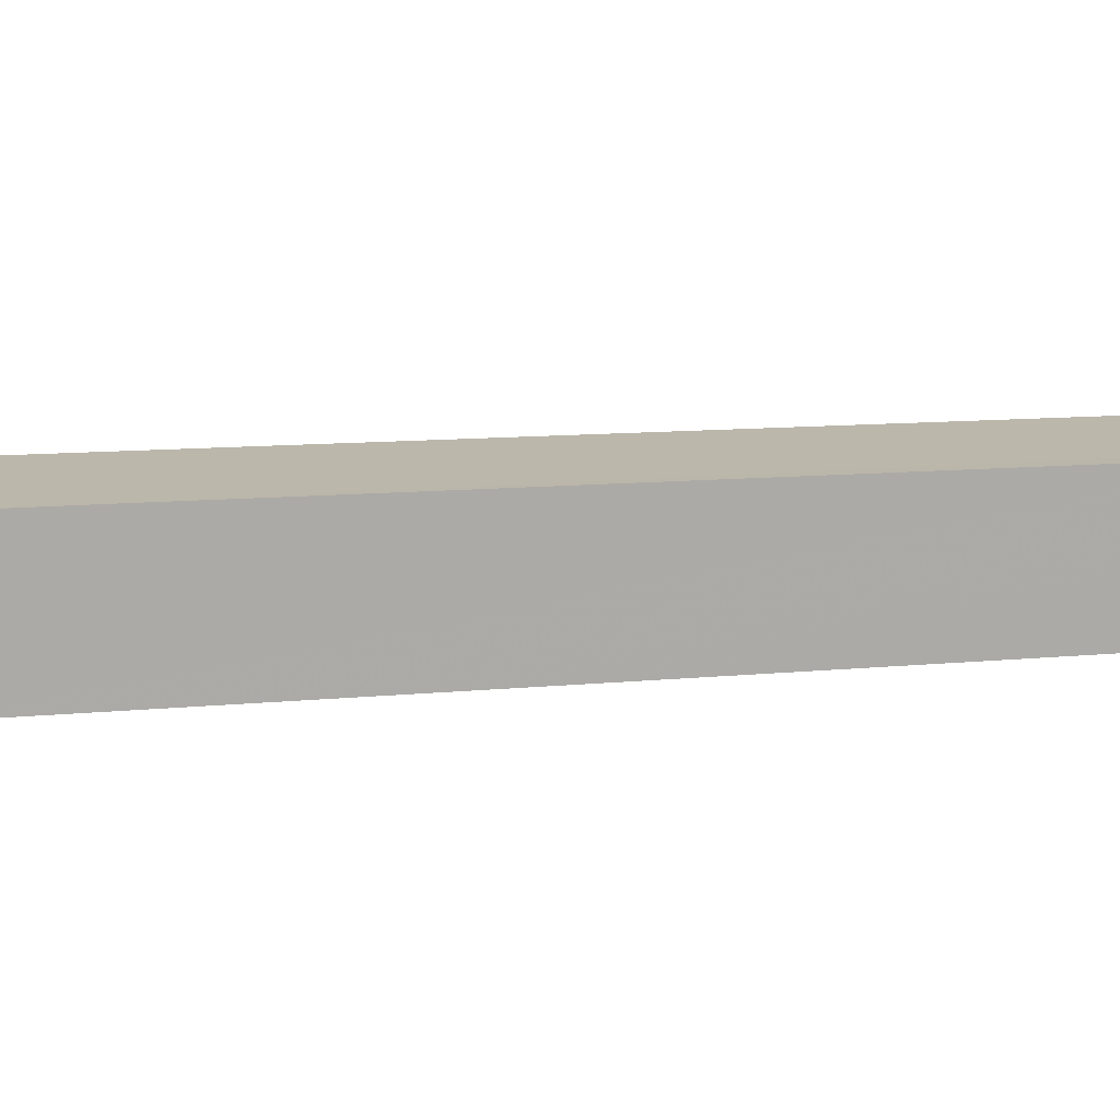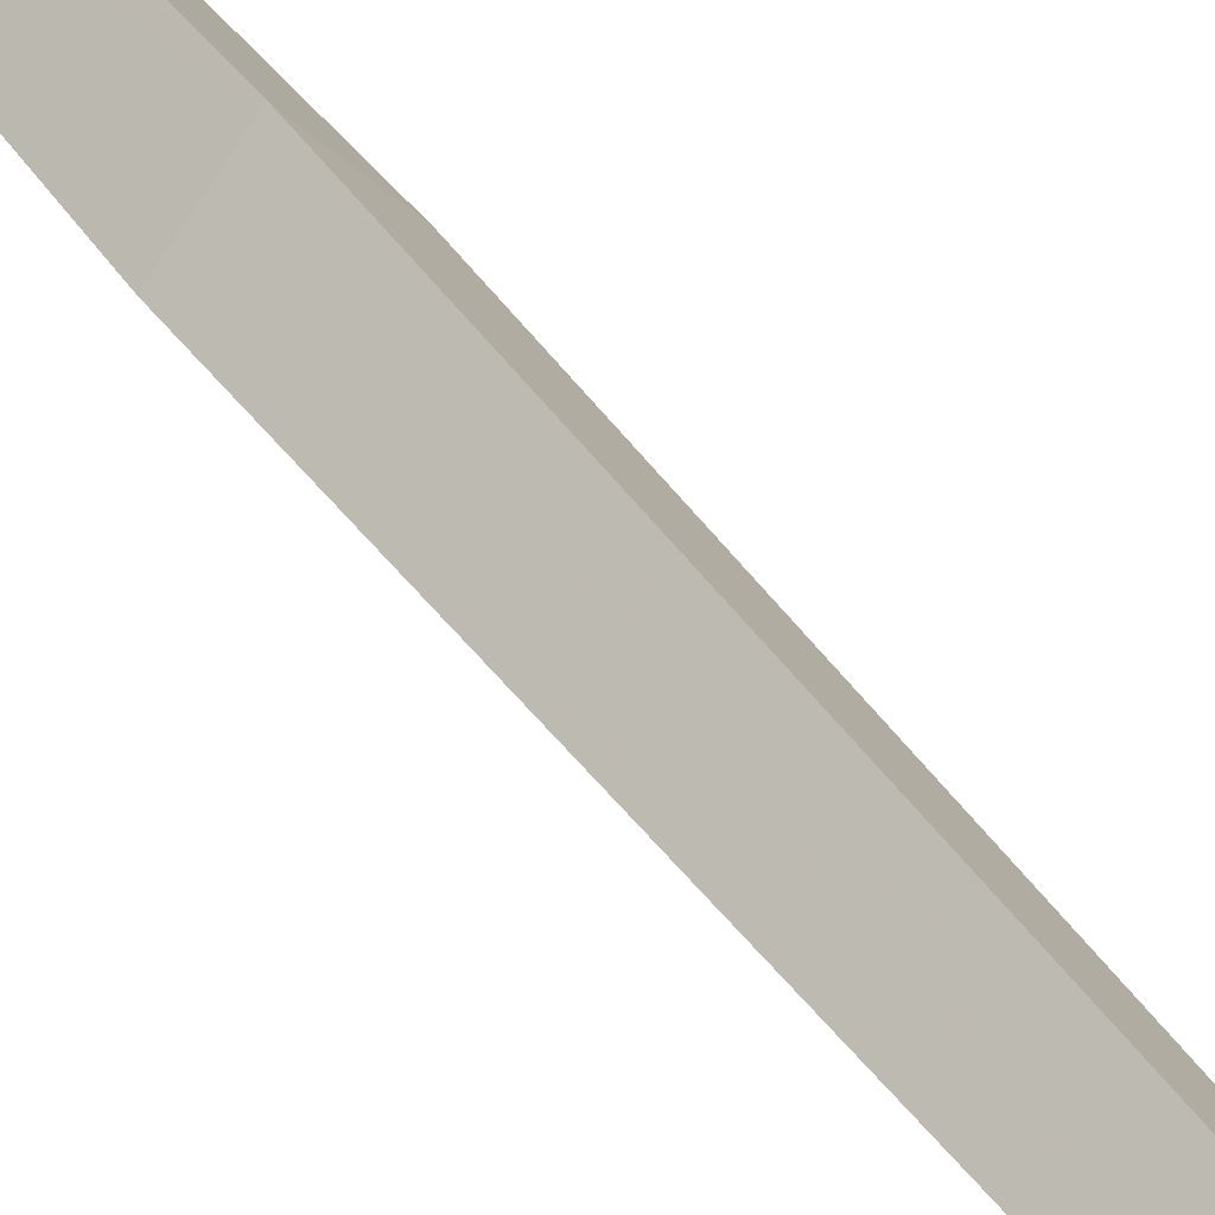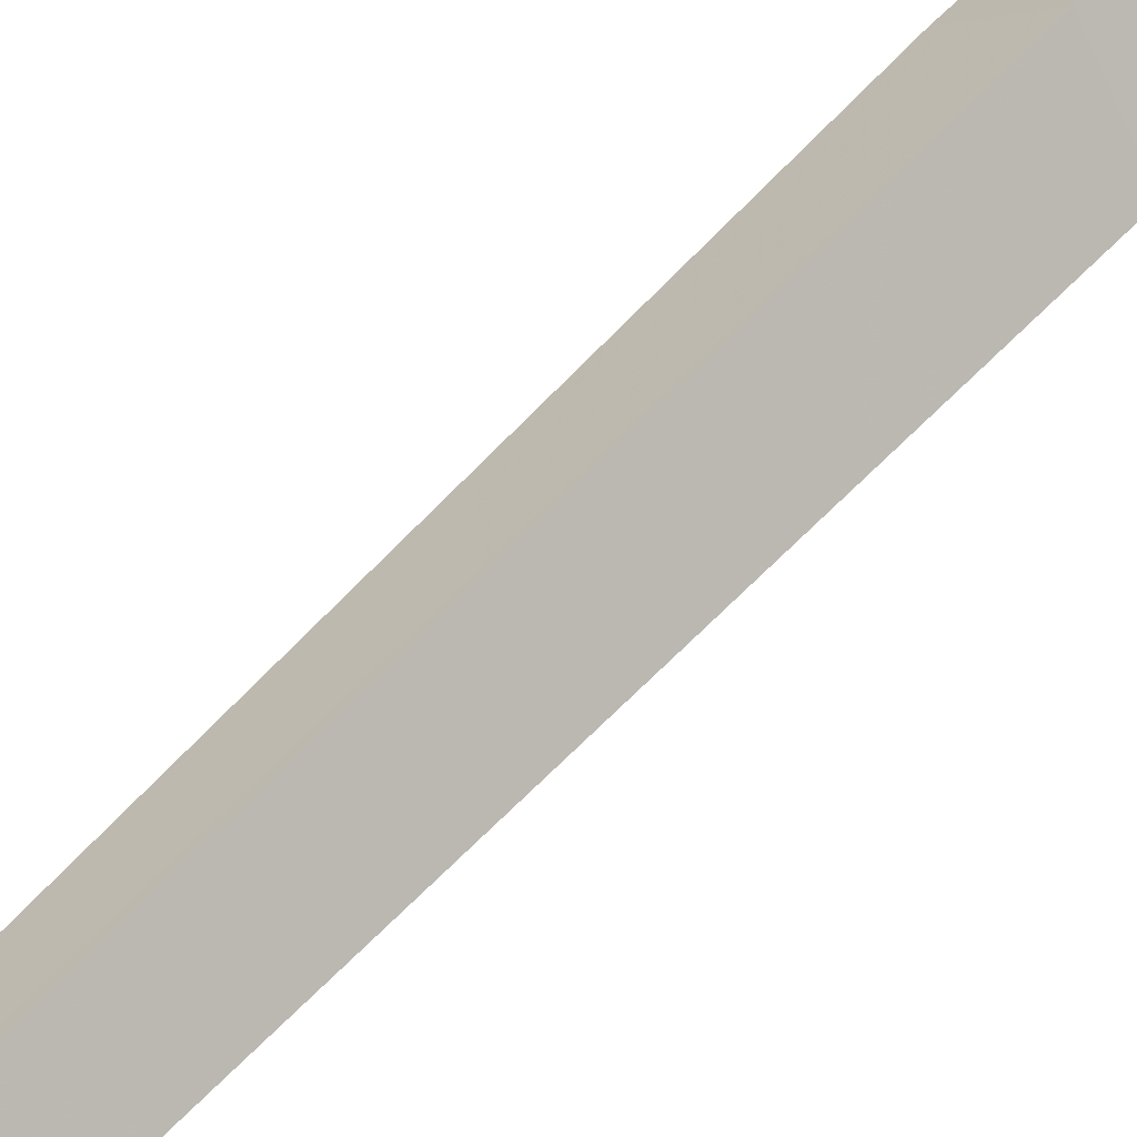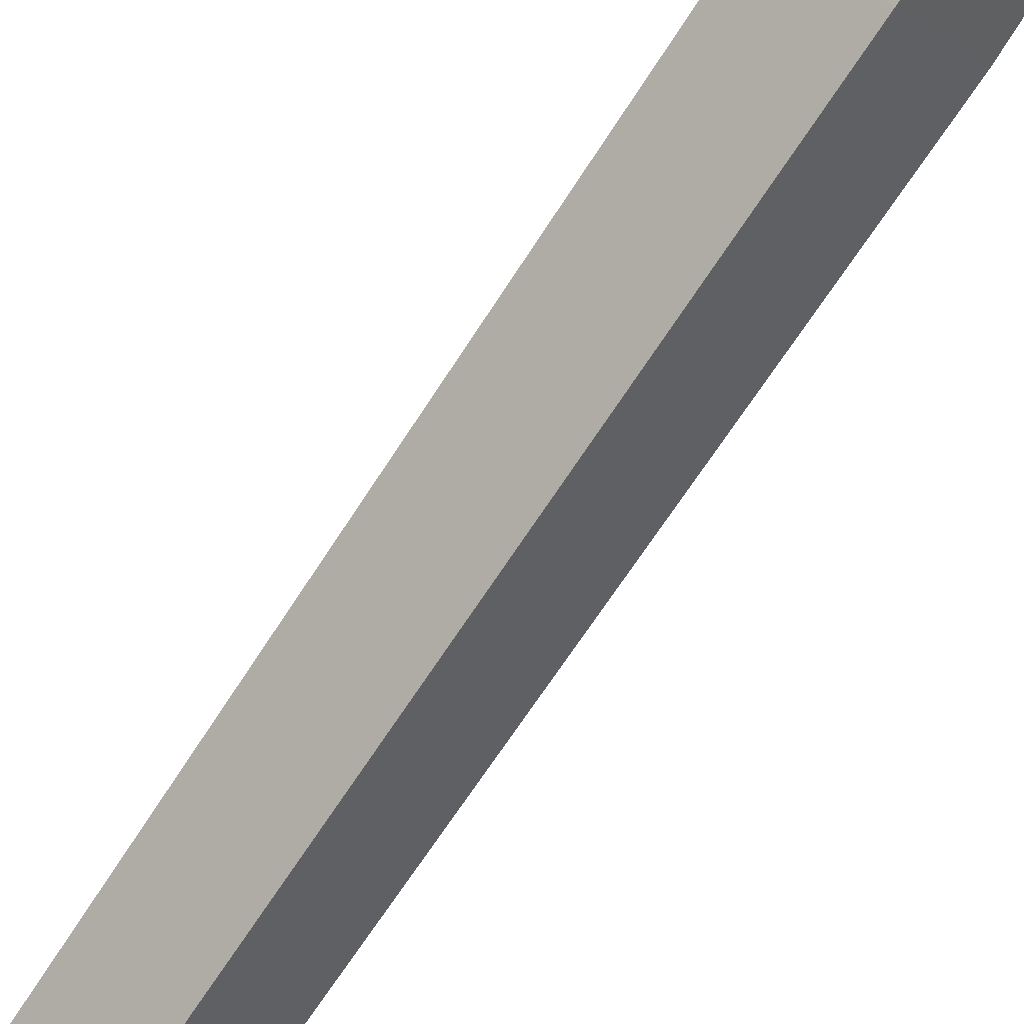
<metadata>
{"format":"obj","ext":"obj","renderer":"f3d","projection":"perspective","resolution":1024,"background":"white","views":[{"elev":59.4,"azim":86.9,"up":"+Y"},{"elev":30.6,"azim":154.7,"up":"+Y"},{"elev":58.8,"azim":-138.2,"up":"+Y"},{"elev":-71.0,"azim":-33.3,"up":"+Y"}]}
</metadata>
<code>
v 0.4922 -0.7891 -0.875
v 0.4766 -0.7578 0.375
v 0.5078 -0.7891 0.3672
v 0.4766 -0.8203 0.375
v 0.4766 -0.8047 -0.875
v 0.4609 -0.7891 -0.875
v 0.4766 -0.7734 -0.875
v 0.4453 -0.7891 0.3672
v 0.4531 -0.7891 0.6406
v 0.4766 -0.7656 0.6406
v 0.5 -0.7891 0.6406
v 0.4766 -0.8125 0.6406
v 0.4922 -0.7891 0.8125
v 0.4766 -0.8672 0.6562
v 0.4609 -0.7891 0.8125
v 0.4766 -0.7109 0.6562
v 0.4766 -0.7656 0.8906
v 0.4922 -0.7891 0.9844
v 0.4766 -0.8125 0.8906
v 0.4609 -0.7891 0.9844
v 0.4844 -0.7891 1.156
v 0.4766 -0.7656 1.062
v 0.4766 -0.7422 1.109
v 0.4766 -0.7891 1.32
v 0.4766 -0.8359 1.109
v 0.4766 -0.8125 1.062
v 0.4766 -0.7109 0.8281
v 0.4688 -0.7891 1.156
v 0.4766 -0.8672 0.8281
f 1 2 3
f 1 5 6
f 1 6 7
f 4 8 6
f 1 3 4
f 1 4 5
f 1 7 2
f 2 7 6
f 2 6 8
f 4 6 5
f 2 8 9
f 2 9 10
f 2 10 11
f 2 11 3
f 3 11 4
f 4 11 12
f 4 12 9
f 4 9 8
f 10 13 11
f 11 13 12
f 12 13 14
f 12 15 9
f 9 15 10
f 10 15 16
f 13 17 18
f 13 18 19
f 15 19 20
f 15 20 17
f 21 24 25
f 21 25 26
f 21 26 18
f 21 18 22
f 22 20 28
f 22 28 23
f 23 28 24
f 26 28 20
f 18 29 19
f 27 17 20
f 12 14 15
f 10 16 13
f 21 22 23
f 21 23 24
f 24 28 25
f 25 28 26
f 19 29 20
f 17 27 18
f 13 16 17
f 13 19 14
f 14 19 15
f 15 17 16
f 22 18 27
f 22 27 20
f 26 20 29
f 26 29 18

</code>
